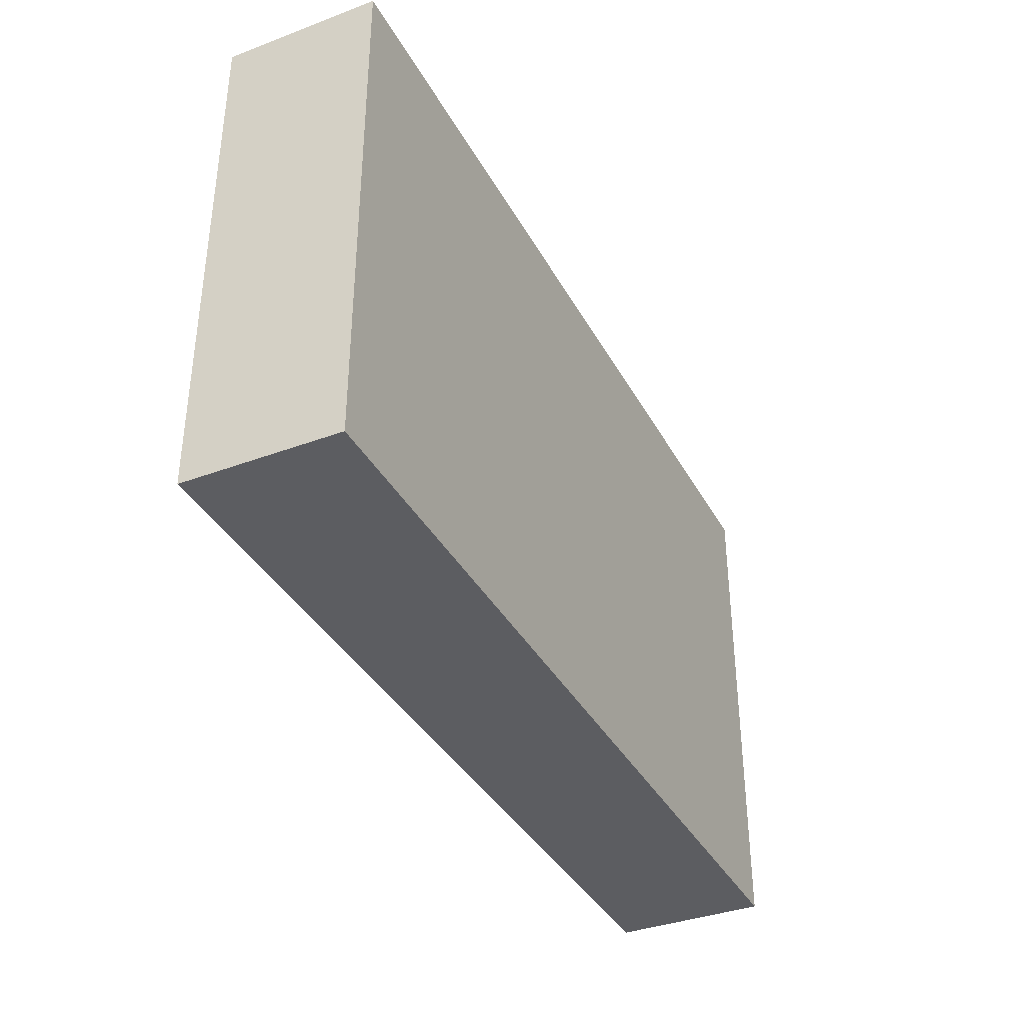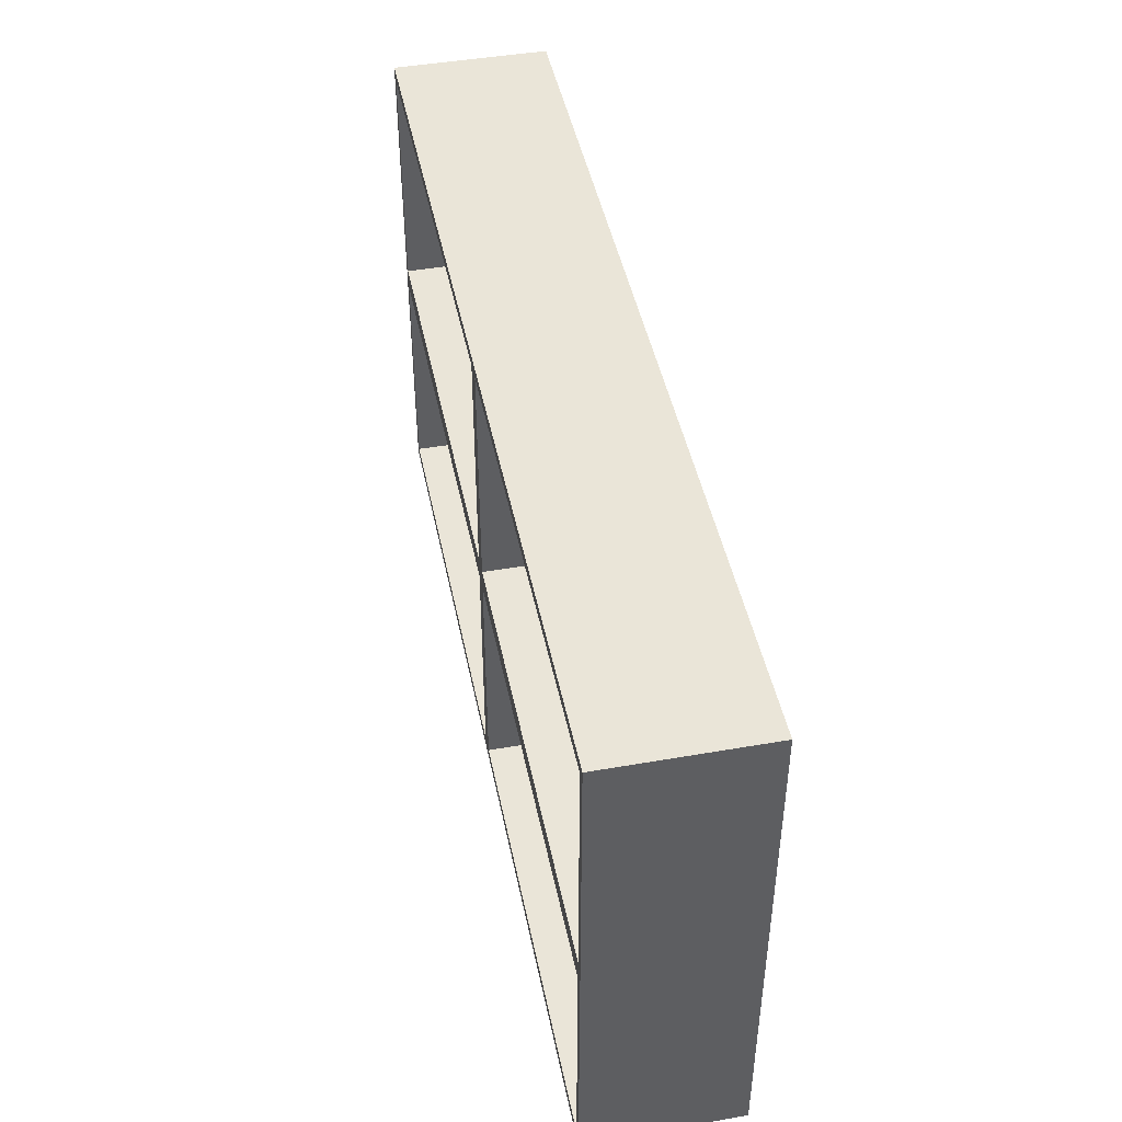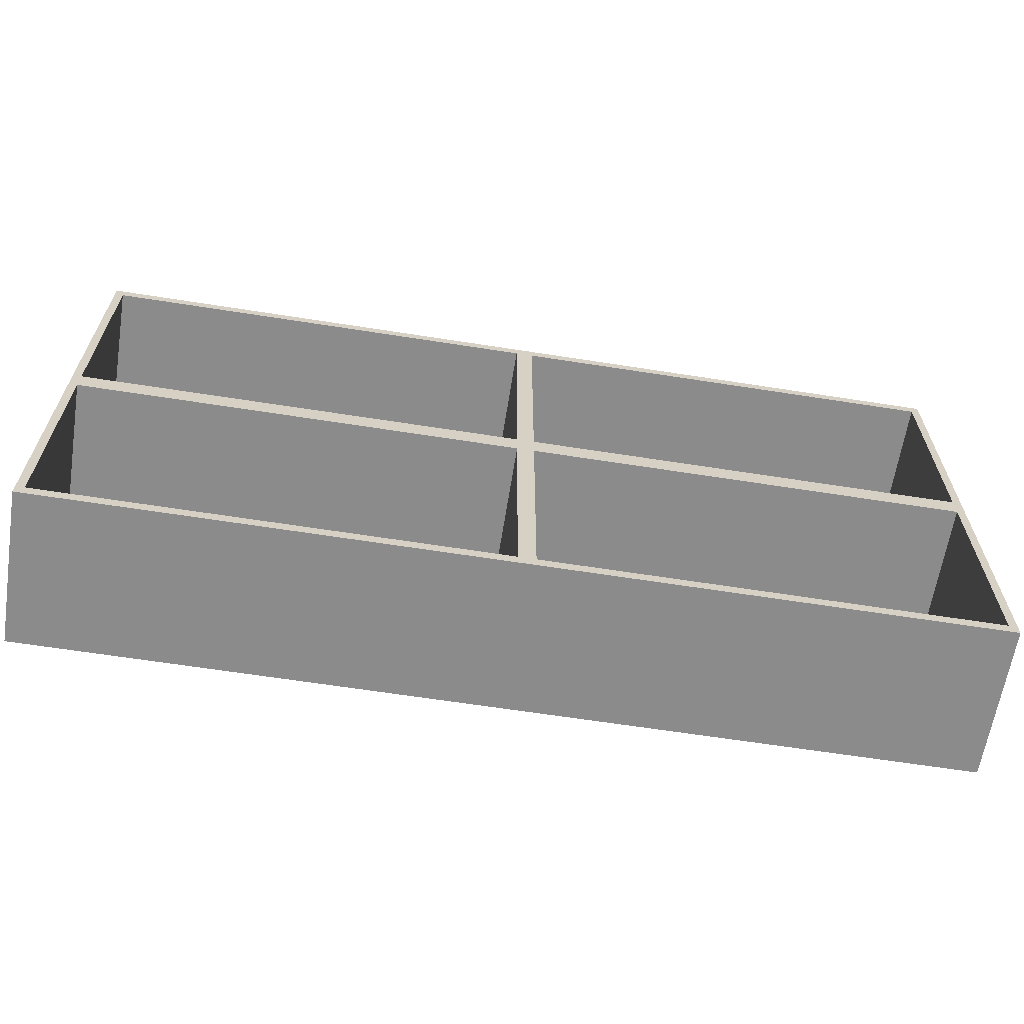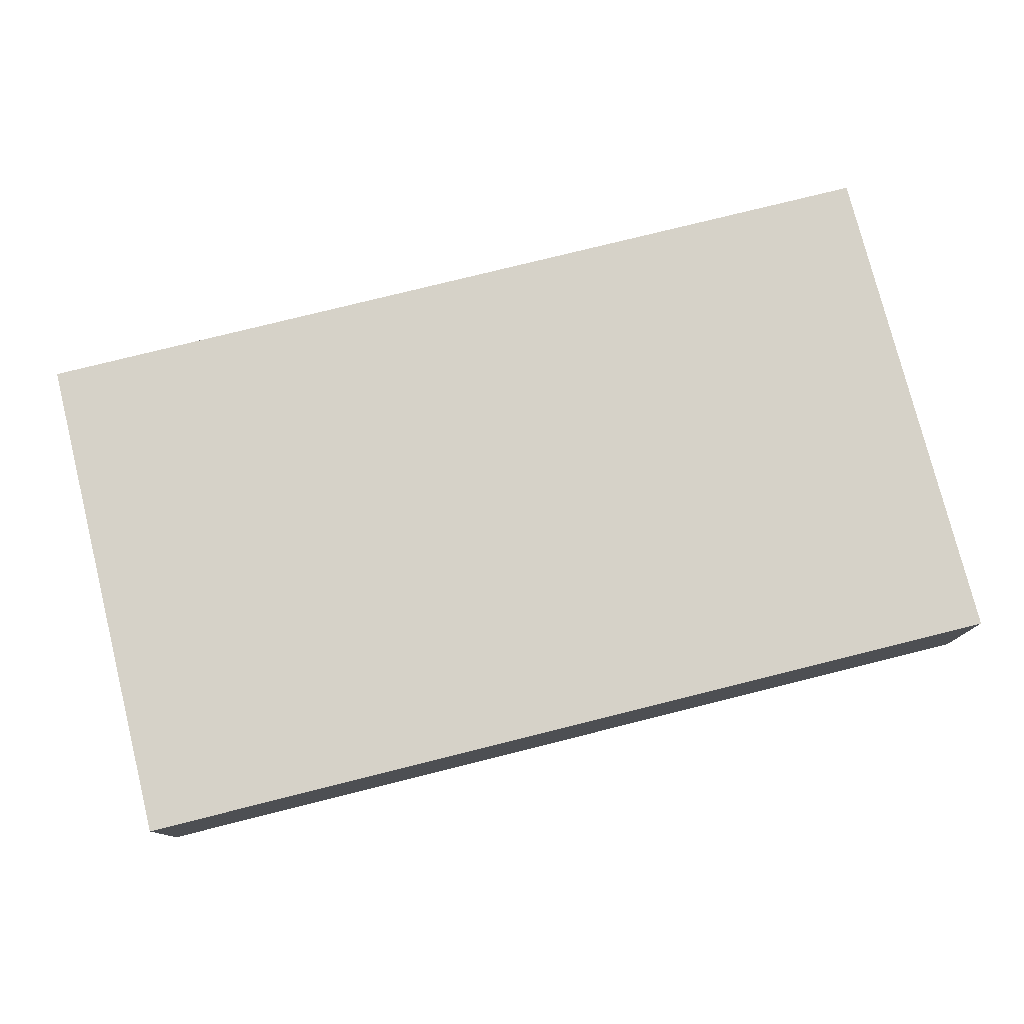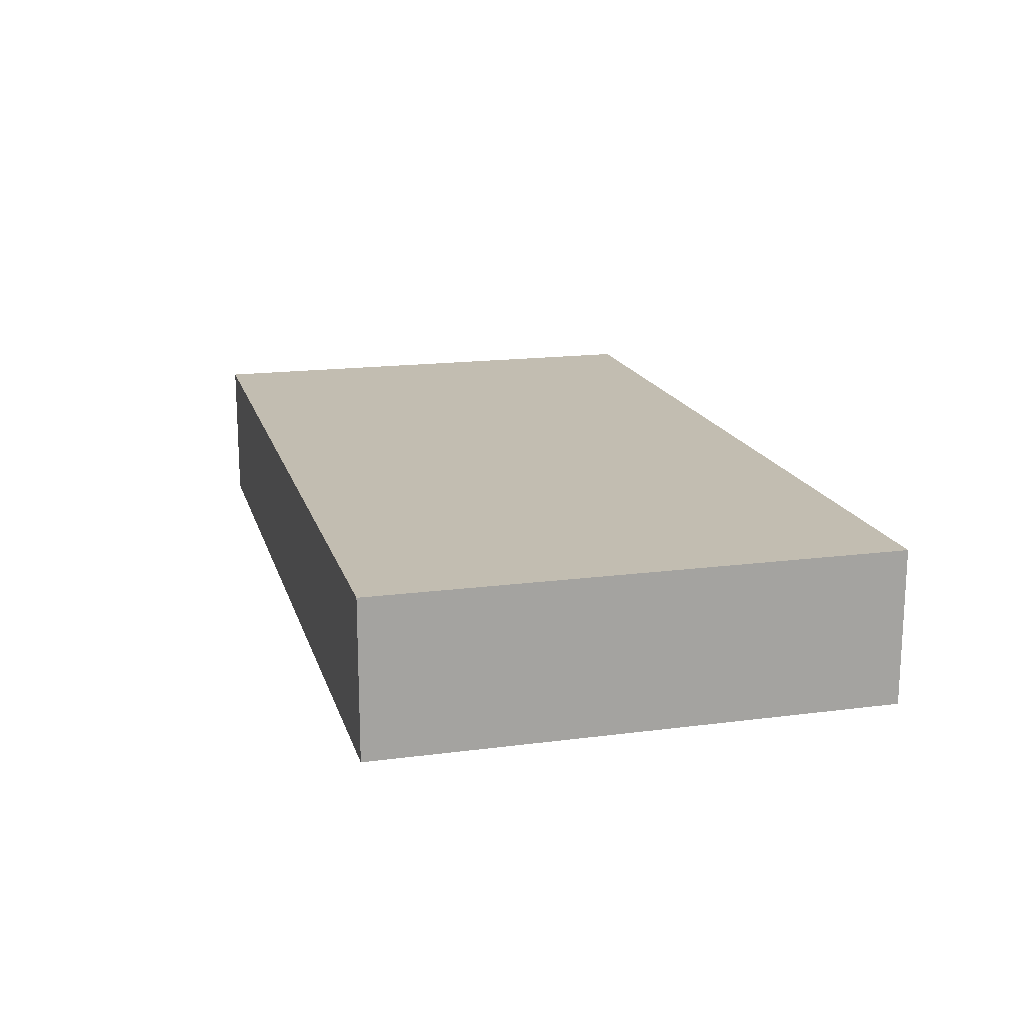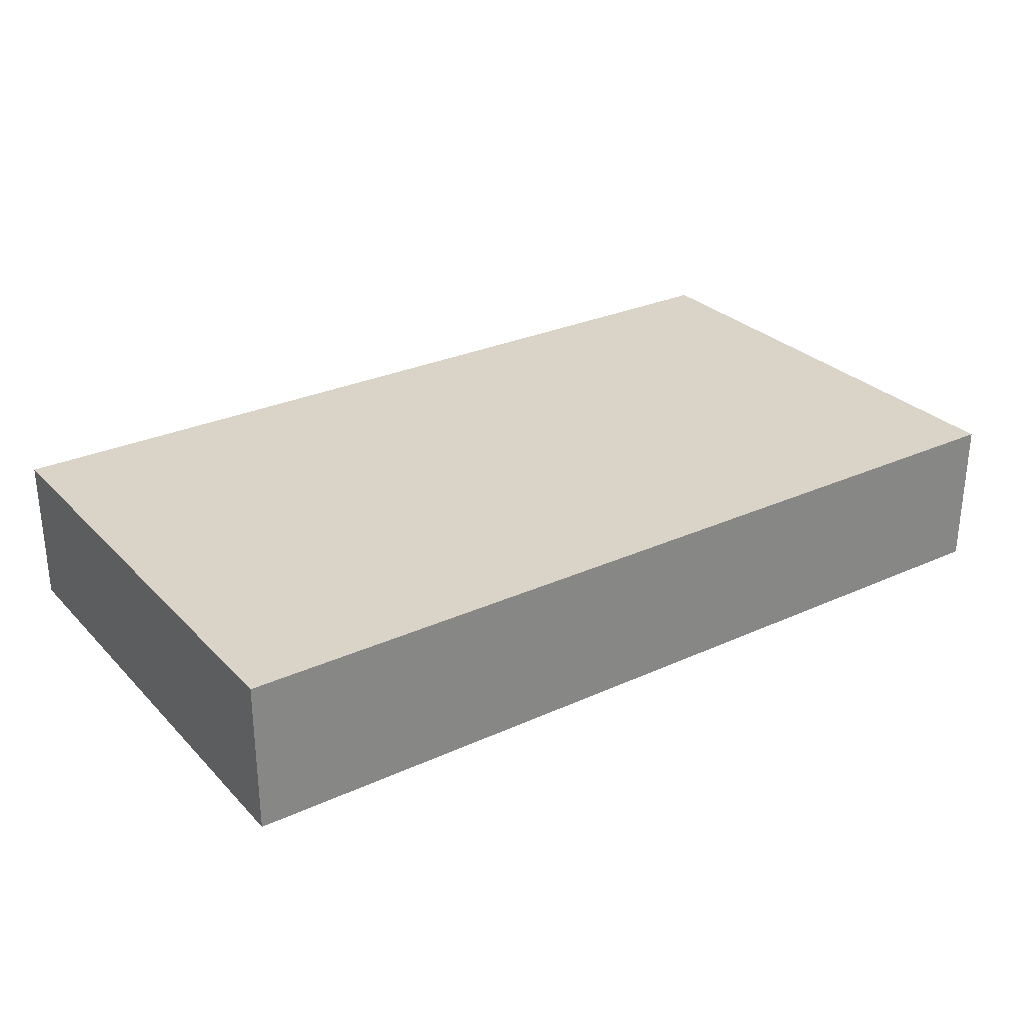
<metadata>
{"format":"obj","ext":"obj","renderer":"f3d","projection":"perspective","resolution":1024,"background":"white","views":[{"elev":-37.1,"azim":115.7,"up":"+Z"},{"elev":45.5,"azim":78.6,"up":"+Z"},{"elev":-63.8,"azim":-9.0,"up":"+Z"},{"elev":77.5,"azim":-14.0,"up":"+Y"},{"elev":16.8,"azim":75.2,"up":"+Y"},{"elev":28.5,"azim":145.7,"up":"+Y"}]}
</metadata>
<code>
o ShelvingUnit_303
v -0.5219 -0.08645 -0.0895
v -0.5219 0.08157 -0.0895
v -0.5219 0.08157 -0.3643
v -0.5219 -0.08645 -0.3643
v -0.5319 -0.08645 -0.07659
v -0.5319 0.09203 -0.07659
v -0.5319 0.09203 0.224
v -0.5319 -0.08645 0.224
v -0.5319 -0.08645 -0.3772
v -0.5319 0.09203 -0.3772
v 0.001847 0.09203 -0.07659
v 0.5317 0.09203 -0.07659
v 0.5317 0.09203 0.224
v 0.001847 0.09203 0.224
v 0.001847 0.09203 -0.3772
v 0.5317 0.09203 -0.3772
v 0.5317 -0.08645 -0.07659
v 0.5317 -0.08645 0.224
v 0.5317 -0.08645 -0.3772
v 0.001847 -0.08645 -0.3772
v 0.001847 -0.08645 0.224
v 0.5217 -0.08645 0.2111
v 0.5217 0.08157 0.2111
v 0.01185 0.08157 0.2111
v 0.01185 -0.08645 0.2111
v 0.01185 -0.08645 -0.3643
v 0.01185 0.08157 -0.3643
v 0.5217 0.08157 -0.3643
v 0.5217 -0.08645 -0.3643
v 0.5217 -0.08645 -0.06368
v 0.5217 0.08157 -0.06368
v -0.5219 -0.08645 0.2111
v -0.008152 -0.08645 0.2111
v 0.001847 -0.08645 -0.07659
v -0.008152 -0.08645 -0.06368
v 0.01185 -0.08645 -0.06368
v 0.01185 -0.08645 -0.0895
v 0.5217 -0.08645 -0.0895
v -0.008152 -0.08645 -0.0895
v -0.008152 -0.08645 -0.3643
v -0.5219 -0.08645 -0.06368
v -0.008152 0.08157 -0.06368
v -0.5219 0.08157 -0.06368
v -0.5219 0.08157 0.2111
v -0.008152 0.08157 0.2111
v -0.008152 0.08157 -0.3643
v -0.008152 0.08157 -0.0895
v 0.01185 0.08157 -0.0895
v 0.5217 0.08157 -0.0895
v 0.01185 0.08157 -0.06368
f 1 3 2
f 1 4 3
f 5 7 6
f 5 8 7
f 9 5 6
f 9 6 10
f 11 13 12
f 11 14 13
f 15 11 12
f 15 12 16
f 10 11 15
f 10 6 11
f 6 14 11
f 6 7 14
f 12 18 17
f 12 13 18
f 16 12 17
f 16 17 19
f 20 16 19
f 20 15 16
f 9 15 20
f 9 10 15
f 14 18 13
f 14 21 18
f 7 21 14
f 7 8 21
f 22 24 23
f 22 25 24
f 26 28 27
f 26 29 28
f 30 23 31
f 30 22 23
f 22 17 18
f 22 30 17
f 25 22 18
f 25 18 21
f 32 21 8
f 32 33 21
f 33 34 21
f 33 35 34
f 30 34 17
f 30 36 34
f 36 21 34
f 36 25 21
f 37 17 34
f 37 38 17
f 38 19 17
f 38 29 19
f 29 20 19
f 29 26 20
f 26 34 20
f 26 37 34
f 39 20 34
f 1 39 34
f 1 34 5
f 4 1 5
f 4 5 9
f 40 9 20
f 40 4 9
f 39 40 20
f 35 5 34
f 35 41 5
f 41 8 5
f 41 32 8
f 42 44 43
f 42 45 44
f 46 2 3
f 46 47 2
f 28 48 27
f 28 49 48
f 31 24 50
f 31 23 24
f 29 49 28
f 29 38 49
f 33 44 45
f 33 32 44
f 36 31 50
f 36 30 31
f 39 2 47
f 39 1 2
f 38 48 49
f 38 37 48
f 32 43 44
f 32 41 43
f 25 50 24
f 25 36 50
f 4 46 3
f 4 40 46
f 37 27 48
f 37 26 27
f 41 42 43
f 41 35 42
f 40 47 46
f 40 39 47
f 35 45 42
f 35 33 45

</code>
